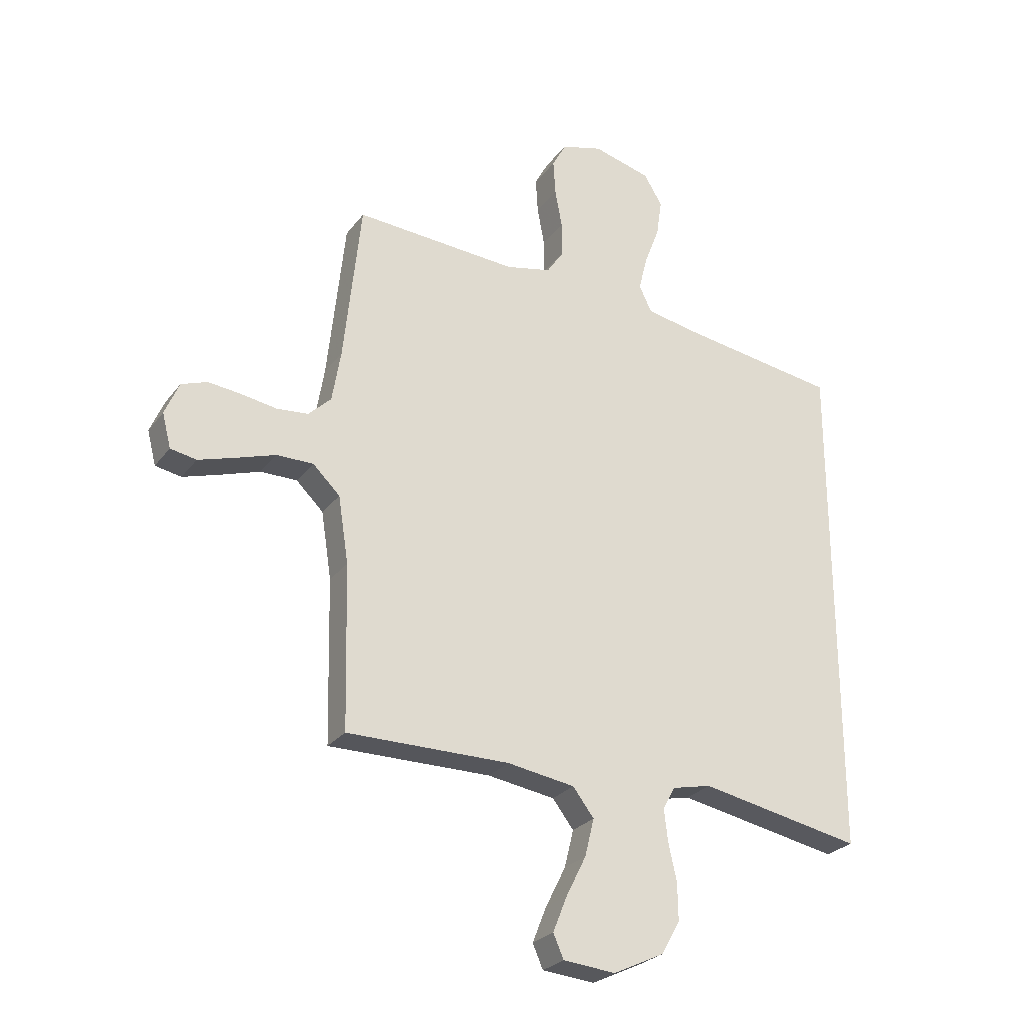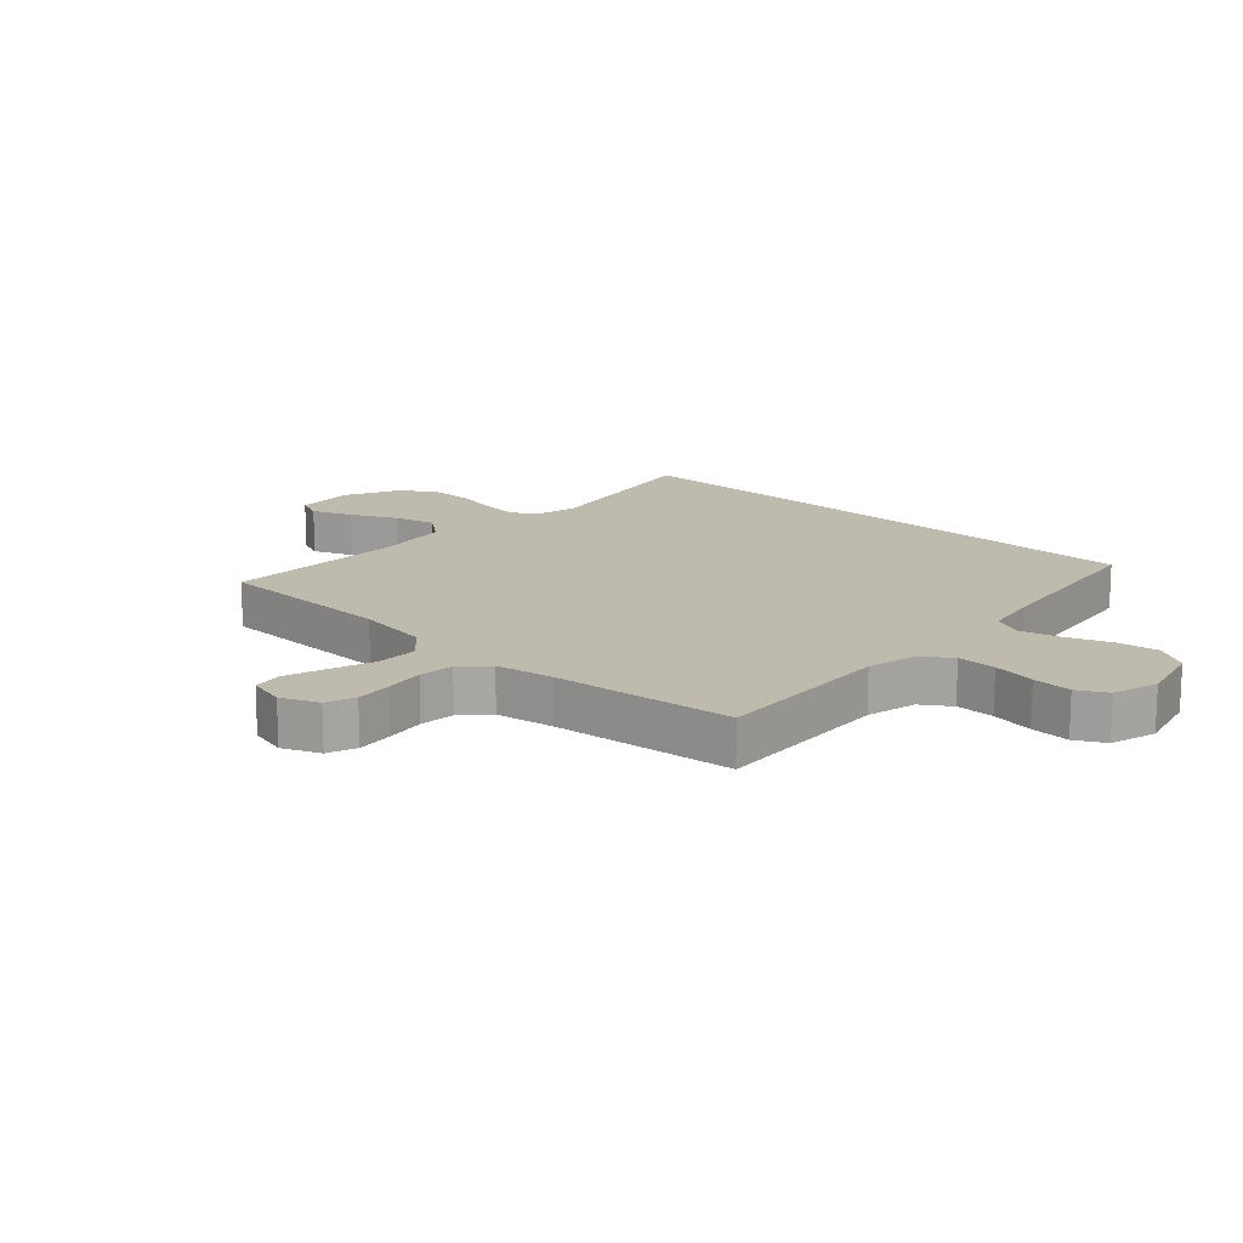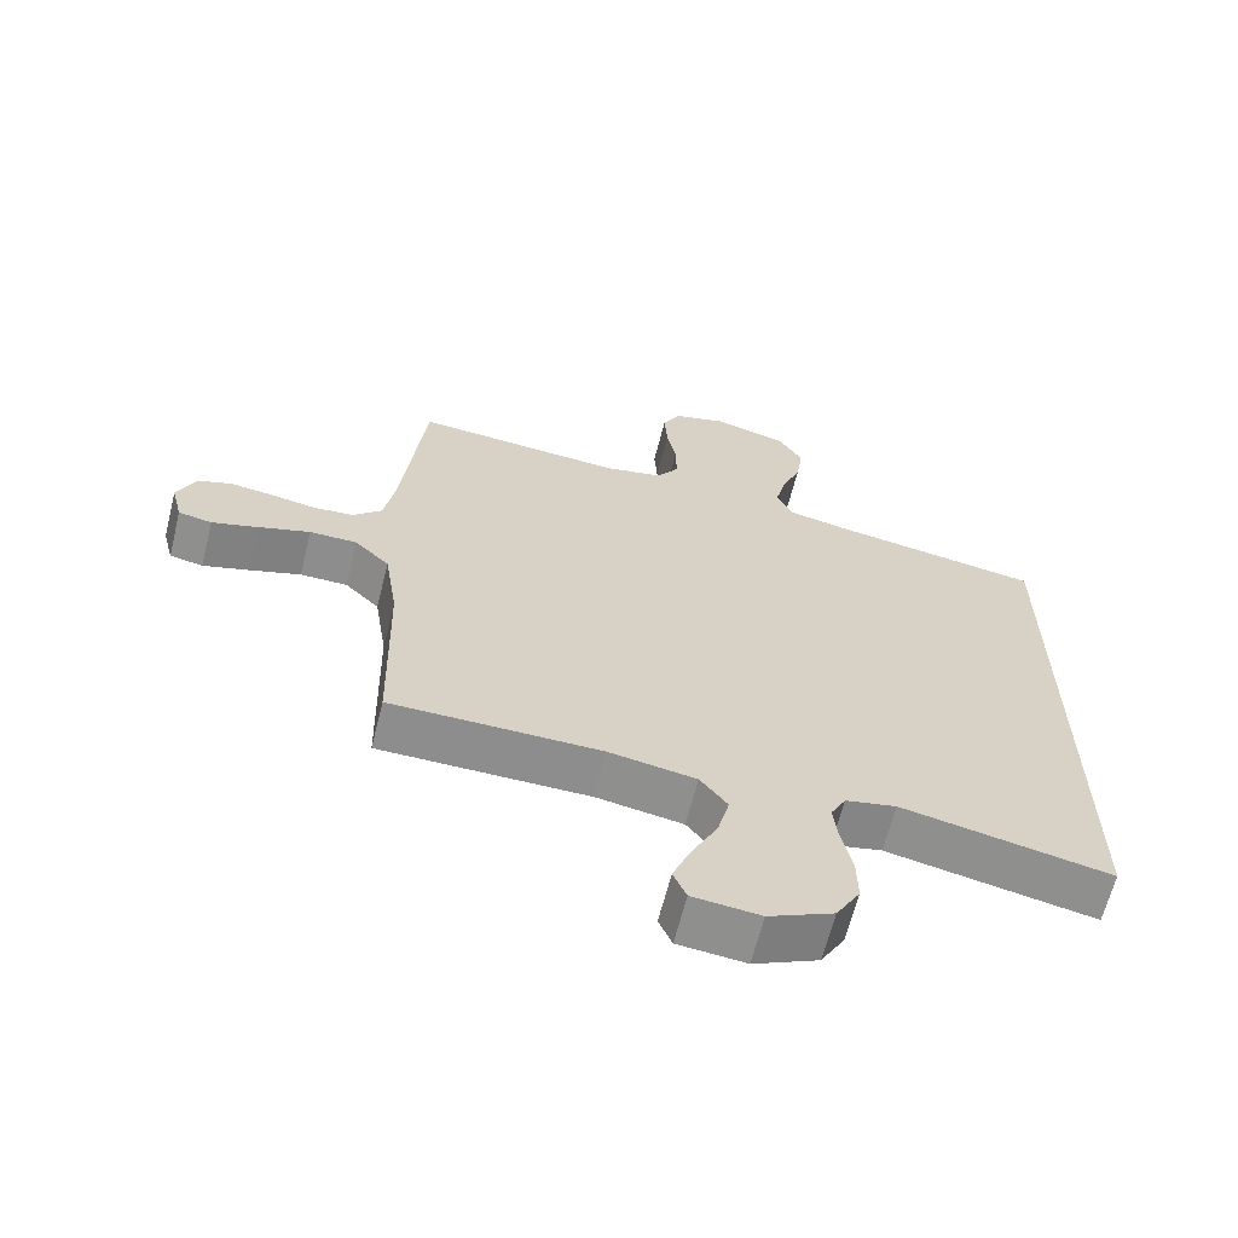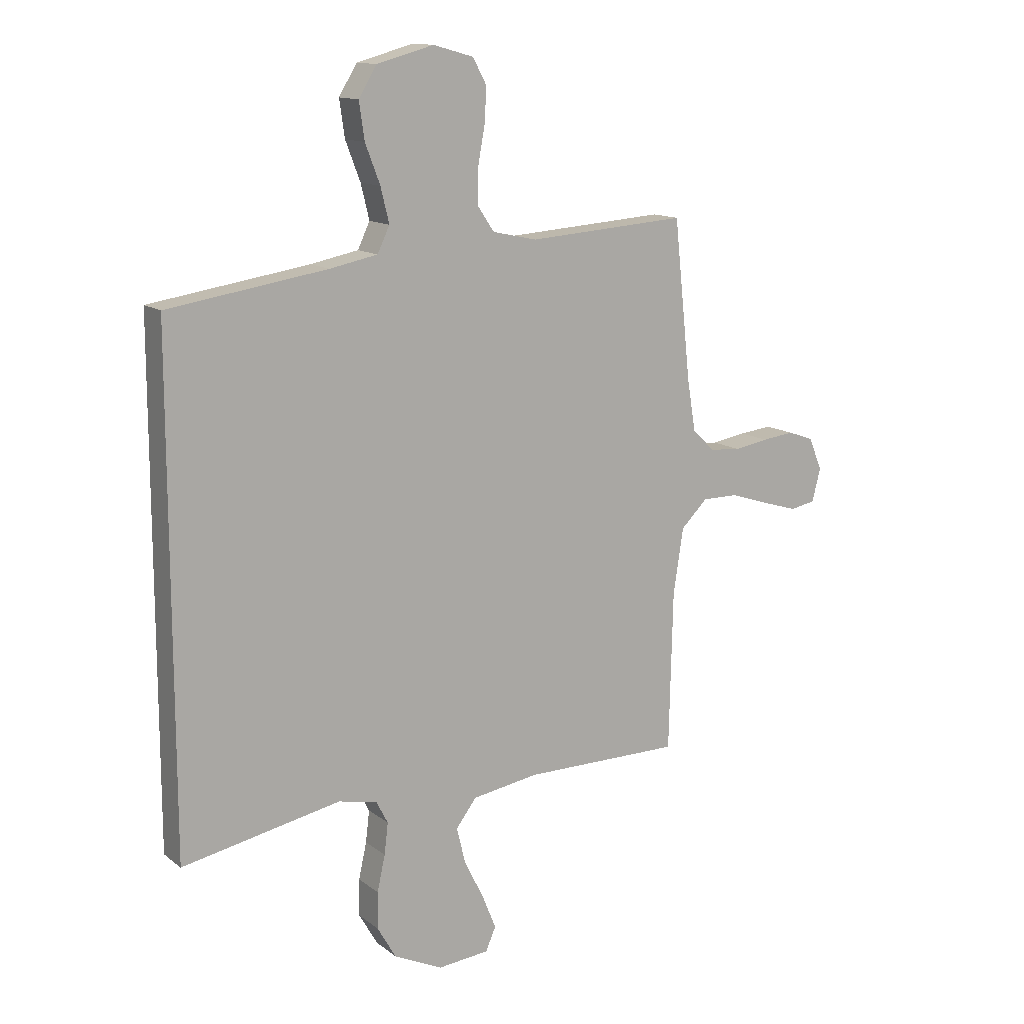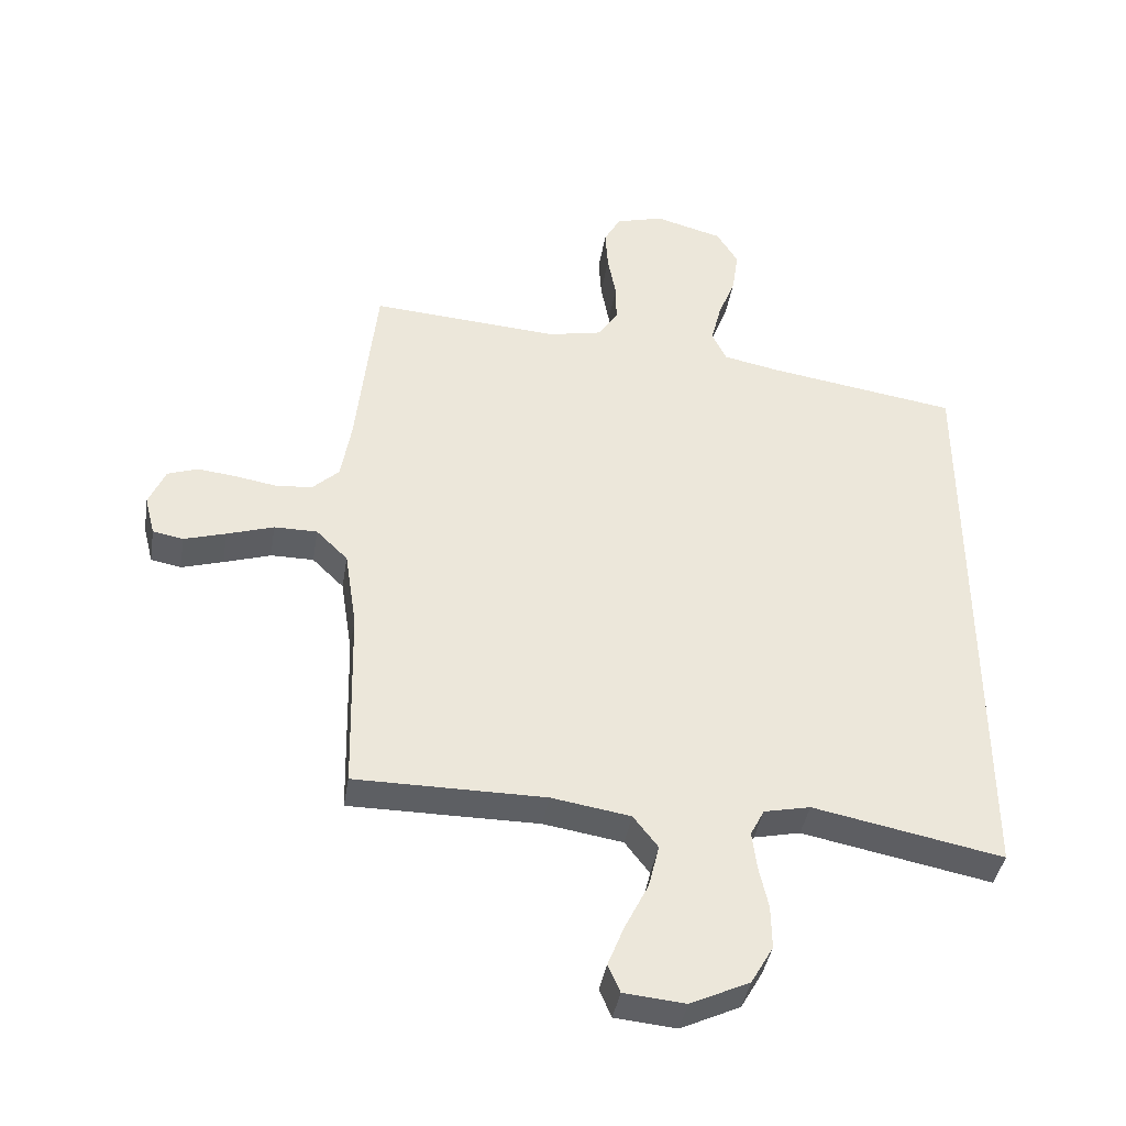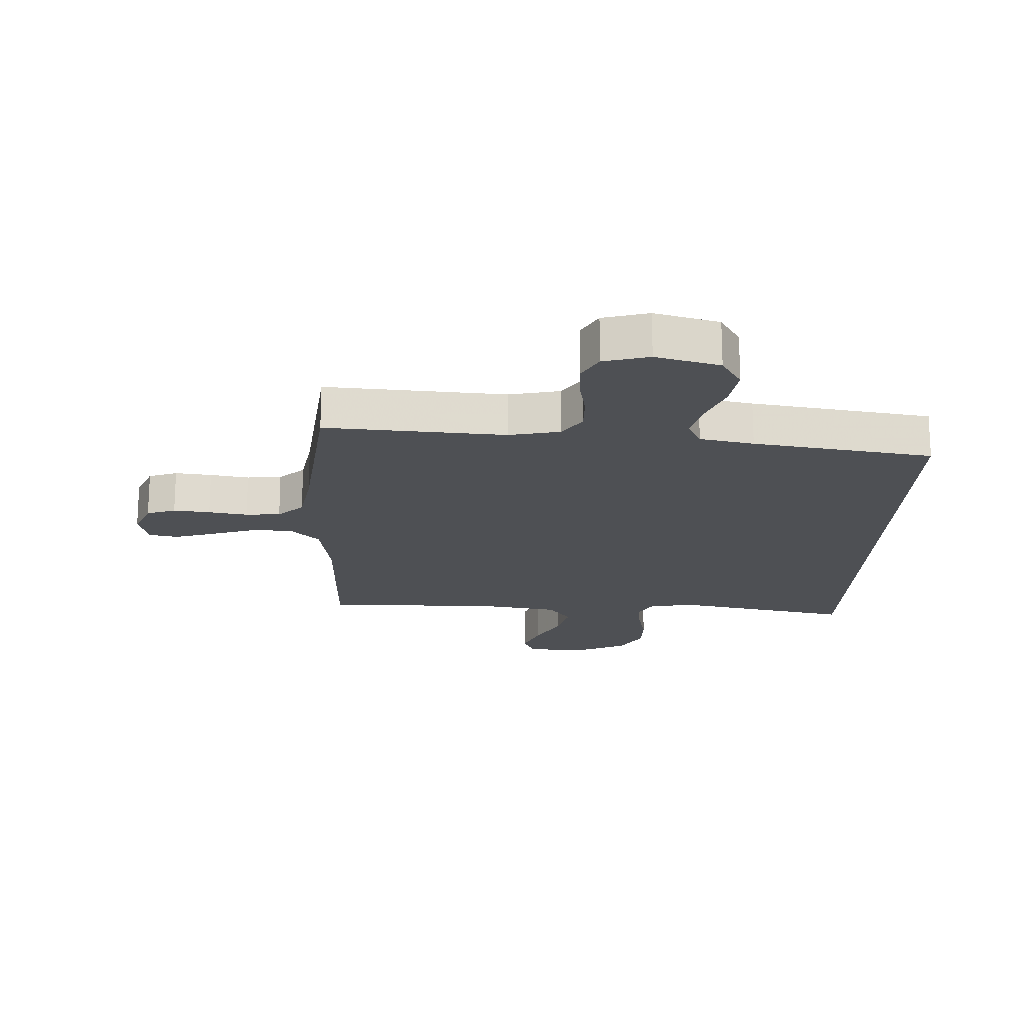
<metadata>
{"format":"obj","ext":"obj","renderer":"f3d","projection":"perspective","resolution":1024,"background":"white","views":[{"elev":-26.3,"azim":-28.4,"up":"+Z"},{"elev":15.6,"azim":-46.8,"up":"+Y"},{"elev":-64.6,"azim":-14.1,"up":"+Z"},{"elev":13.3,"azim":148.4,"up":"+Z"},{"elev":-40.3,"azim":-9.2,"up":"+Z"},{"elev":-18.7,"azim":-2.3,"up":"+Y"}]}
</metadata>
<code>
v 0.5 0.07 -0.532
v 0.2 0.07 -0.473
v 0.127 0.07 -0.489
v 0.105 0.07 -0.531
v 0.112 0.07 -0.59
v 0.127 0.07 -0.658
v 0.128 0.07 -0.727
v 0.093 0.07 -0.788
v 0 0.07 -0.832
v -0.097 0.07 -0.823
v -0.116 0.07 -0.779
v -0.09 0.07 -0.714
v -0.053 0.07 -0.64
v -0.036 0.07 -0.571
v -0.075 0.07 -0.52
v -0.2 0.07 -0.5
v -0.5 0.07 -0.5
v -0.507 0.07 -0.2
v -0.526 0.07 -0.077
v -0.576 0.07 -0.028
v -0.644 0.07 -0.028
v -0.718 0.07 -0.052
v -0.784 0.07 -0.072
v -0.832 0.07 -0.063
v -0.848 0.07 0
v -0.822 0.07 0.061
v -0.774 0.07 0.078
v -0.713 0.07 0.071
v -0.648 0.07 0.06
v -0.59 0.07 0.065
v -0.548 0.07 0.105
v -0.532 0.07 0.2
v -0.5 0.07 0.5
v -0.2 0.07 0.479
v -0.116 0.07 0.497
v -0.084 0.07 0.544
v -0.085 0.07 0.608
v -0.098 0.07 0.679
v -0.102 0.07 0.744
v -0.076 0.07 0.792
v 0 0.07 0.813
v 0.107 0.07 0.784
v 0.141 0.07 0.728
v 0.131 0.07 0.659
v 0.103 0.07 0.586
v 0.087 0.07 0.521
v 0.11 0.07 0.473
v 0.2 0.07 0.455
v 0.5 0.07 0.409
v 0.5 0 -0.532
v 0.2 0 -0.473
v 0.127 0 -0.489
v 0.105 0 -0.531
v 0.112 0 -0.59
v 0.127 0 -0.658
v 0.128 0 -0.727
v 0.093 0 -0.788
v 0 0 -0.832
v -0.097 0 -0.823
v -0.116 0 -0.779
v -0.09 0 -0.714
v -0.053 0 -0.64
v -0.036 0 -0.571
v -0.075 0 -0.52
v -0.2 0 -0.5
v -0.5 0 -0.5
v -0.507 0 -0.2
v -0.526 0 -0.077
v -0.576 0 -0.028
v -0.644 0 -0.028
v -0.718 0 -0.052
v -0.784 0 -0.072
v -0.832 0 -0.063
v -0.848 0 0
v -0.822 0 0.061
v -0.774 0 0.078
v -0.713 0 0.071
v -0.648 0 0.06
v -0.59 0 0.065
v -0.548 0 0.105
v -0.532 0 0.2
v -0.5 0 0.5
v -0.2 0 0.479
v -0.116 0 0.497
v -0.084 0 0.544
v -0.085 0 0.608
v -0.098 0 0.679
v -0.102 0 0.744
v -0.076 0 0.792
v 0 0 0.813
v 0.107 0 0.784
v 0.141 0 0.728
v 0.131 0 0.659
v 0.103 0 0.586
v 0.087 0 0.521
v 0.11 0 0.473
v 0.2 0 0.455
v 0.5 0 0.409
f 48 49 1 2
f 47 48 2 3
f 46 47 3 4
f 43 44 45
f 42 43 45
f 41 42 45
f 40 41 45
f 39 40 45
f 38 39 45
f 37 38 45
f 36 37 45 46
f 35 36 46 4
f 32 33 34
f 35 4 5
f 34 35 5
f 32 34 5
f 31 32 5
f 27 28 29
f 26 27 29
f 25 26 29
f 24 25 29
f 23 24 29
f 22 23 29
f 21 22 29
f 20 21 29 30
f 31 5 6
f 30 31 6
f 20 30 6
f 19 20 6
f 16 17 18
f 15 16 18 19
f 11 12 13
f 10 11 13
f 9 10 13
f 8 9 13
f 7 8 13
f 6 7 13
f 6 13 14
f 15 19 6
f 6 14 15
f 51 50 98 97
f 52 51 97 96
f 53 52 96 95
f 94 93 92
f 94 92 91
f 94 91 90
f 94 90 89
f 94 89 88
f 94 88 87
f 94 87 86
f 95 94 86 85
f 53 95 85 84
f 83 82 81
f 54 53 84
f 54 84 83
f 54 83 81
f 54 81 80
f 78 77 76
f 78 76 75
f 78 75 74
f 78 74 73
f 78 73 72
f 78 72 71
f 78 71 70
f 79 78 70 69
f 55 54 80
f 55 80 79
f 55 79 69
f 55 69 68
f 67 66 65
f 68 67 65 64
f 62 61 60
f 62 60 59
f 62 59 58
f 62 58 57
f 62 57 56
f 62 56 55
f 63 62 55
f 55 68 64
f 64 63 55
f 1 50 51 2
f 2 51 52 3
f 3 52 53 4
f 4 53 54 5
f 5 54 55 6
f 6 55 56 7
f 7 56 57 8
f 8 57 58 9
f 9 58 59 10
f 10 59 60 11
f 11 60 61 12
f 12 61 62 13
f 13 62 63 14
f 14 63 64 15
f 15 64 65 16
f 16 65 66 17
f 17 66 67 18
f 18 67 68 19
f 19 68 69 20
f 20 69 70 21
f 21 70 71 22
f 22 71 72 23
f 23 72 73 24
f 24 73 74 25
f 25 74 75 26
f 26 75 76 27
f 27 76 77 28
f 28 77 78 29
f 29 78 79 30
f 30 79 80 31
f 31 80 81 32
f 32 81 82 33
f 33 82 83 34
f 34 83 84 35
f 35 84 85 36
f 36 85 86 37
f 37 86 87 38
f 38 87 88 39
f 39 88 89 40
f 40 89 90 41
f 41 90 91 42
f 42 91 92 43
f 43 92 93 44
f 44 93 94 45
f 45 94 95 46
f 46 95 96 47
f 47 96 97 48
f 48 97 98 49
f 49 98 50 1

</code>
